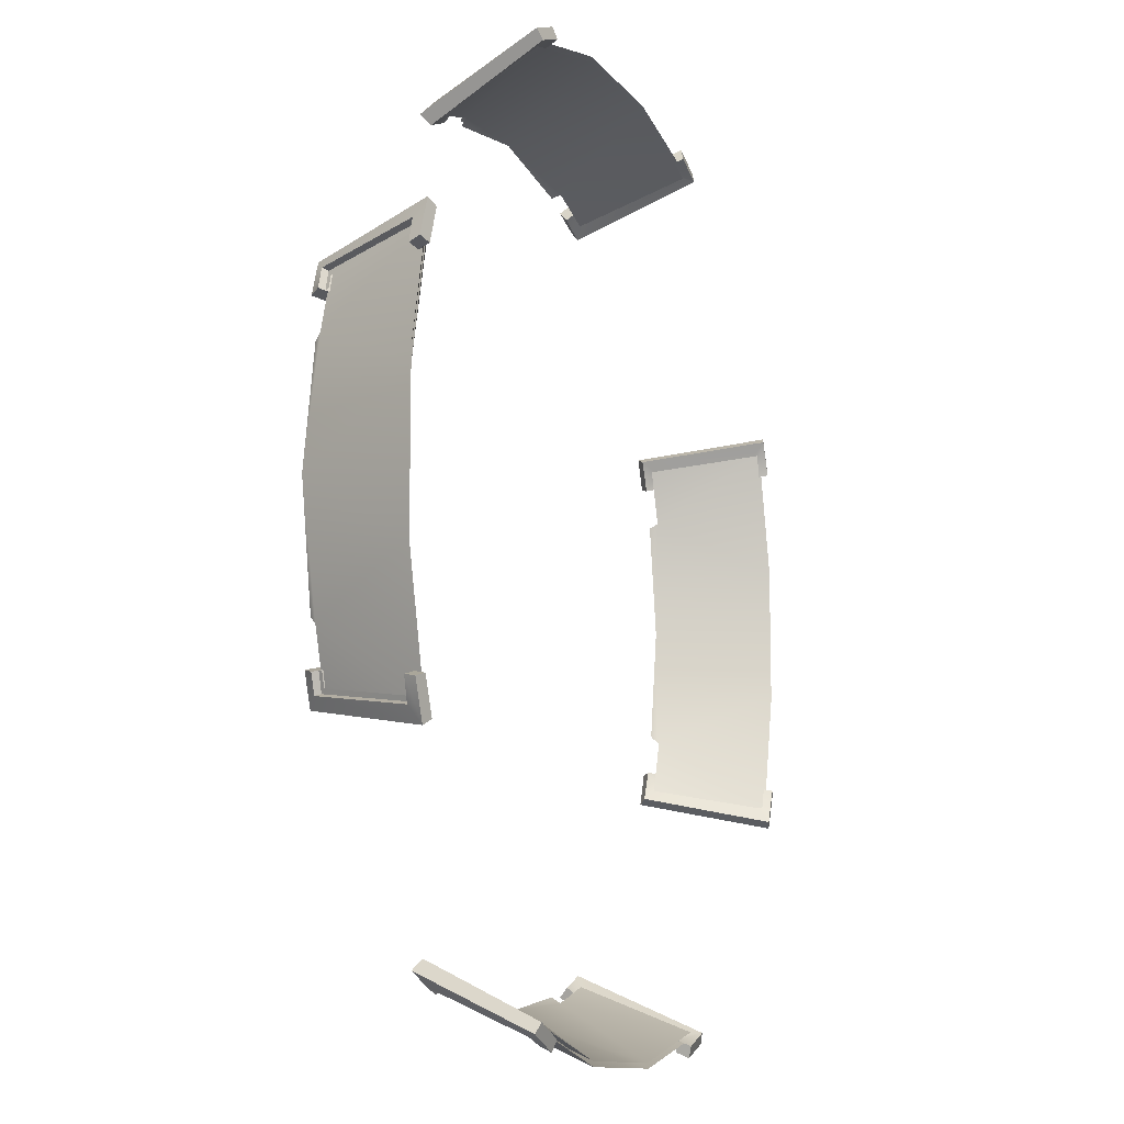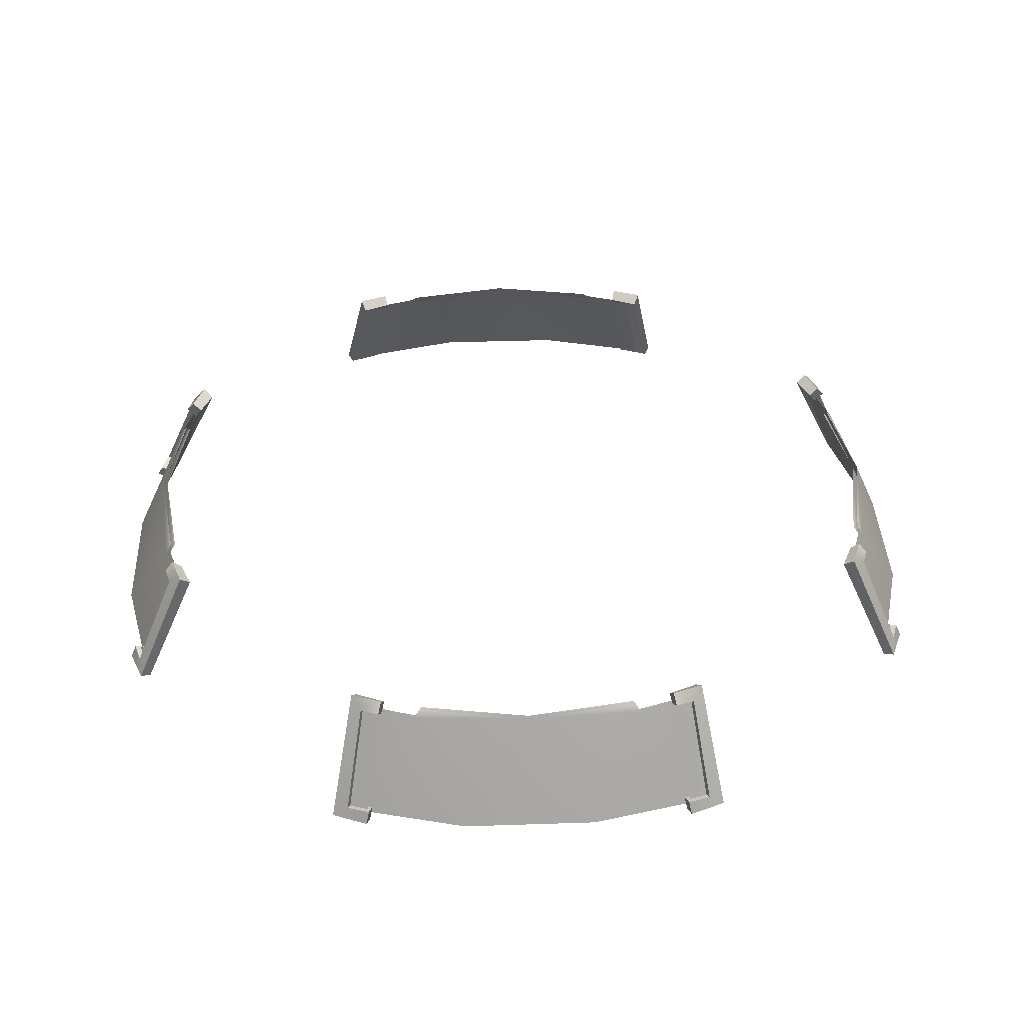
<metadata>
{"format":"obj","ext":"obj","renderer":"f3d","projection":"perspective","resolution":1024,"background":"white","views":[{"elev":-11.1,"azim":-68.3,"up":"+Z"},{"elev":38.6,"azim":177.6,"up":"+Y"}]}
</metadata>
<code>
g platform_screens
v -1.199 -0.1564 -0.5339
v -1.077 0.135 -0.4822
v -1.093 0.135 -0.4303
v -1.217 -0.1564 -0.4792
v -1.199 -0.1564 0.5339
v -1.077 0.135 0.4822
v -1.093 0.135 0.4303
v -1.217 -0.1564 0.4792
v -1.085 0.1251 -0.469
v -1.097 0.1251 -0.4319
v -1.191 -0.1266 -0.5129
v -1.204 -0.1266 -0.4741
v -1.097 0.1244 0.4321
v -1.203 -0.1244 0.4738
v -1.192 -0.1244 0.51
v -1.087 0.1244 0.4667
v -1.187 -0.1572 -0.5286
v -1.271 -0.1572 -0.1917
v -1.066 0.135 -0.4774
v -1.113 0.135 -0.3289
v -1.098 0.1541 -0.313
v -1.149 0.1556 0
v -1.187 -0.1572 0.5286
v -1.271 -0.1572 0.1917
v -1.066 0.135 0.4774
v -1.205 -0.1572 0.4744
v -1.113 0.135 0.3289
v -1.098 0.1541 0.313
v -1.202 -0.1648 0.5785
v -1.208 -0.1312 0.5335
v -1.089 0.1465 0.4851
v -1.052 0.1747 0.5111
v -1.105 0.1472 0.4339
v -1.082 0.1747 0.4249
v -1.242 -0.1656 0.4792
v -1.226 -0.132 0.4714
v -1.175 -0.174 0.5625
v -1.179 -0.1427 0.5208
v -1.024 0.1518 0.4975
v -1.065 0.1244 0.474
v -1.058 0.1518 0.4169
v -1.081 0.1236 0.4259
v -1.196 -0.1419 0.4614
v -1.211 -0.1747 0.4693
v -1.202 -0.1648 -0.5785
v -1.208 -0.1312 -0.5335
v -1.089 0.1465 -0.4851
v -1.052 0.1747 -0.5111
v -1.105 0.1472 -0.4339
v -1.082 0.1747 -0.4249
v -1.242 -0.1656 -0.4792
v -1.226 -0.132 -0.4714
v -1.175 -0.174 -0.5625
v -1.179 -0.1427 -0.5208
v -1.024 0.1518 -0.4975
v -1.065 0.1244 -0.474
v -1.058 0.1518 -0.4169
v -1.081 0.1236 -0.4259
v -1.196 -0.1419 -0.4614
v -1.211 -0.1747 -0.4693
v -0.5339 -0.1564 1.199
v -0.4822 0.135 1.077
v -0.4303 0.135 1.093
v -0.4792 -0.1564 1.217
v 0.5339 -0.1564 1.199
v 0.4822 0.135 1.077
v 0.4303 0.135 1.093
v 0.4792 -0.1564 1.217
v -0.469 0.1251 1.085
v -0.4319 0.1251 1.097
v -0.5129 -0.1266 1.191
v -0.4741 -0.1266 1.204
v 0.4321 0.1244 1.097
v 0.4738 -0.1244 1.203
v 0.51 -0.1244 1.192
v 0.4667 0.1244 1.087
v -0.5286 -0.1572 1.187
v -0.1917 -0.1572 1.271
v -0.4774 0.135 1.066
v -0.3289 0.135 1.113
v -0.313 0.1541 1.098
v -6.247e-16 0.1556 1.149
v 0.5286 -0.1572 1.187
v 0.1917 -0.1572 1.271
v 0.4774 0.135 1.066
v 0.4744 -0.1572 1.205
v 0.3289 0.135 1.113
v 0.313 0.1541 1.098
v 0.5785 -0.1648 1.202
v 0.5335 -0.1312 1.208
v 0.4851 0.1465 1.089
v 0.5111 0.1747 1.052
v 0.4339 0.1472 1.105
v 0.4249 0.1747 1.082
v 0.4792 -0.1656 1.242
v 0.4714 -0.132 1.226
v 0.5625 -0.174 1.175
v 0.5208 -0.1427 1.179
v 0.4975 0.1518 1.024
v 0.474 0.1244 1.065
v 0.4169 0.1518 1.058
v 0.4259 0.1236 1.081
v 0.4614 -0.1419 1.196
v 0.4693 -0.1747 1.211
v -0.5785 -0.1648 1.202
v -0.5335 -0.1312 1.208
v -0.4851 0.1465 1.089
v -0.5111 0.1747 1.052
v -0.4339 0.1472 1.105
v -0.4249 0.1747 1.082
v -0.4792 -0.1656 1.242
v -0.4714 -0.132 1.226
v -0.5625 -0.174 1.175
v -0.5208 -0.1427 1.179
v -0.4975 0.1518 1.024
v -0.474 0.1244 1.065
v -0.4169 0.1518 1.058
v -0.4259 0.1236 1.081
v -0.4614 -0.1419 1.196
v -0.4693 -0.1747 1.211
v 0.5339 -0.1564 -1.199
v 0.4822 0.135 -1.077
v 0.4303 0.135 -1.093
v 0.4792 -0.1564 -1.217
v -0.5339 -0.1564 -1.199
v -0.4822 0.135 -1.077
v -0.4303 0.135 -1.093
v -0.4792 -0.1564 -1.217
v 0.469 0.1251 -1.085
v 0.4319 0.1251 -1.097
v 0.5129 -0.1266 -1.191
v 0.4741 -0.1266 -1.204
v -0.4321 0.1244 -1.097
v -0.4738 -0.1244 -1.203
v -0.51 -0.1244 -1.192
v -0.4667 0.1244 -1.087
v 0.5286 -0.1572 -1.187
v 0.1917 -0.1572 -1.271
v 0.4774 0.135 -1.066
v 0.3289 0.135 -1.113
v 0.313 0.1541 -1.098
v 6.247e-16 0.1556 -1.149
v -0.5286 -0.1572 -1.187
v -0.1917 -0.1572 -1.271
v -0.4774 0.135 -1.066
v -0.4744 -0.1572 -1.205
v -0.3289 0.135 -1.113
v -0.313 0.1541 -1.098
v -0.5785 -0.1648 -1.202
v -0.5335 -0.1312 -1.208
v -0.4851 0.1465 -1.089
v -0.5111 0.1747 -1.052
v -0.4339 0.1472 -1.105
v -0.4249 0.1747 -1.082
v -0.4792 -0.1656 -1.242
v -0.4714 -0.132 -1.226
v -0.5625 -0.174 -1.175
v -0.5208 -0.1427 -1.179
v -0.4975 0.1518 -1.024
v -0.474 0.1244 -1.065
v -0.4169 0.1518 -1.058
v -0.4259 0.1236 -1.081
v -0.4614 -0.1419 -1.196
v -0.4693 -0.1747 -1.211
v 0.5785 -0.1648 -1.202
v 0.5335 -0.1312 -1.208
v 0.4851 0.1465 -1.089
v 0.5111 0.1747 -1.052
v 0.4339 0.1472 -1.105
v 0.4249 0.1747 -1.082
v 0.4792 -0.1656 -1.242
v 0.4714 -0.132 -1.226
v 0.5625 -0.174 -1.175
v 0.5208 -0.1427 -1.179
v 0.4975 0.1518 -1.024
v 0.474 0.1244 -1.065
v 0.4169 0.1518 -1.058
v 0.4259 0.1236 -1.081
v 0.4614 -0.1419 -1.196
v 0.4693 -0.1747 -1.211
v 1.199 -0.1564 0.5339
v 1.077 0.135 0.4822
v 1.093 0.135 0.4303
v 1.217 -0.1564 0.4792
v 1.199 -0.1564 -0.5339
v 1.077 0.135 -0.4822
v 1.093 0.135 -0.4303
v 1.217 -0.1564 -0.4792
v 1.085 0.1251 0.469
v 1.097 0.1251 0.4319
v 1.191 -0.1266 0.5129
v 1.204 -0.1266 0.4741
v 1.097 0.1244 -0.4321
v 1.203 -0.1244 -0.4738
v 1.192 -0.1244 -0.51
v 1.087 0.1244 -0.4667
v 1.187 -0.1572 0.5286
v 1.271 -0.1572 0.1917
v 1.066 0.135 0.4774
v 1.113 0.135 0.3289
v 1.098 0.1541 0.313
v 1.149 0.1556 0
v 1.187 -0.1572 -0.5286
v 1.271 -0.1572 -0.1917
v 1.066 0.135 -0.4774
v 1.205 -0.1572 -0.4744
v 1.113 0.135 -0.3289
v 1.098 0.1541 -0.313
v 1.202 -0.1648 -0.5785
v 1.208 -0.1312 -0.5335
v 1.089 0.1465 -0.4851
v 1.052 0.1747 -0.5111
v 1.105 0.1472 -0.4339
v 1.082 0.1747 -0.4249
v 1.242 -0.1656 -0.4792
v 1.226 -0.132 -0.4714
v 1.175 -0.174 -0.5625
v 1.179 -0.1427 -0.5208
v 1.024 0.1518 -0.4975
v 1.065 0.1244 -0.474
v 1.058 0.1518 -0.4169
v 1.081 0.1236 -0.4259
v 1.196 -0.1419 -0.4614
v 1.211 -0.1747 -0.4693
v 1.202 -0.1648 0.5785
v 1.208 -0.1312 0.5335
v 1.089 0.1465 0.4851
v 1.052 0.1747 0.5111
v 1.105 0.1472 0.4339
v 1.082 0.1747 0.4249
v 1.242 -0.1656 0.4792
v 1.226 -0.132 0.4714
v 1.175 -0.174 0.5625
v 1.179 -0.1427 0.5208
v 1.024 0.1518 0.4975
v 1.065 0.1244 0.474
v 1.058 0.1518 0.4169
v 1.081 0.1236 0.4259
v 1.196 -0.1419 0.4614
v 1.211 -0.1747 0.4693
v -1.174 -0.1549 -0.5227
v -1.257 -0.1549 -0.1896
v -1.054 0.1335 -0.4721
v -1.101 0.1335 -0.3253
v -1.086 0.1526 -0.3095
v -1.136 0.1534 0
v -1.174 -0.1549 0.5227
v -1.257 -0.1549 0.1896
v -1.054 0.1335 0.4721
v -1.191 -0.1549 0.4692
v -1.101 0.1335 0.3253
v -1.086 0.1526 0.3095
v -0.5227 -0.1549 1.174
v -0.1896 -0.1549 1.257
v -0.4721 0.1335 1.054
v -0.3253 0.1335 1.101
v -0.3095 0.1526 1.086
v -6.178e-16 0.1534 1.136
v 0.5227 -0.1549 1.174
v 0.1896 -0.1549 1.257
v 0.4721 0.1335 1.054
v 0.4692 -0.1549 1.191
v 0.3253 0.1335 1.101
v 0.3095 0.1526 1.086
v 0.5227 -0.1549 -1.174
v 0.1896 -0.1549 -1.257
v 0.4721 0.1335 -1.054
v 0.3253 0.1335 -1.101
v 0.3095 0.1526 -1.086
v 6.178e-16 0.1534 -1.136
v -0.5227 -0.1549 -1.174
v -0.1896 -0.1549 -1.257
v -0.4721 0.1335 -1.054
v -0.4692 -0.1549 -1.191
v -0.3253 0.1335 -1.101
v -0.3095 0.1526 -1.086
v 1.174 -0.1549 0.5227
v 1.257 -0.1549 0.1896
v 1.054 0.1335 0.4721
v 1.101 0.1335 0.3253
v 1.086 0.1526 0.3095
v 1.136 0.1534 0
v 1.174 -0.1549 -0.5227
v 1.257 -0.1549 -0.1896
v 1.054 0.1335 -0.4721
v 1.191 -0.1549 -0.4692
v 1.101 0.1335 -0.3253
v 1.086 0.1526 -0.3095
v -1.089 0.1465 0.4851
v -1.208 -0.1312 0.5335
v -1.202 -0.1648 0.5785
v -1.052 0.1747 0.5111
v -1.105 0.1472 0.4339
v -1.089 0.1465 0.4851
v -1.065 0.1244 0.474
v -1.052 0.1747 0.5111
v -1.082 0.1747 0.4249
v -1.024 0.1518 0.4975
v -1.179 -0.1427 0.5208
v -1.175 -0.174 0.5625
v -1.024 0.1518 0.4975
v -1.065 0.1244 0.474
v -1.058 0.1518 0.4169
v -1.081 0.1236 0.4259
v -1.105 0.1472 0.4339
v -1.081 0.1236 0.4259
v -1.058 0.1518 0.4169
v -1.082 0.1747 0.4249
v -1.226 -0.132 0.4714
v -1.196 -0.1419 0.4614
v -1.179 -0.1427 0.5208
v -1.208 -0.1312 0.5335
v -1.242 -0.1656 0.4792
v -1.211 -0.1747 0.4693
v -1.196 -0.1419 0.4614
v -1.226 -0.132 0.4714
v -1.202 -0.1648 0.5785
v -1.175 -0.174 0.5625
v -1.211 -0.1747 0.4693
v -1.242 -0.1656 0.4792
v -1.052 0.1747 -0.5111
v -1.202 -0.1648 -0.5785
v -1.208 -0.1312 -0.5335
v -1.089 0.1465 -0.4851
v -1.105 0.1472 -0.4339
v -1.065 0.1244 -0.474
v -1.089 0.1465 -0.4851
v -1.052 0.1747 -0.5111
v -1.024 0.1518 -0.4975
v -1.082 0.1747 -0.4249
v -1.179 -0.1427 -0.5208
v -1.065 0.1244 -0.474
v -1.024 0.1518 -0.4975
v -1.175 -0.174 -0.5625
v -1.081 0.1236 -0.4259
v -1.058 0.1518 -0.4169
v -1.105 0.1472 -0.4339
v -1.082 0.1747 -0.4249
v -1.058 0.1518 -0.4169
v -1.081 0.1236 -0.4259
v -1.226 -0.132 -0.4714
v -1.208 -0.1312 -0.5335
v -1.179 -0.1427 -0.5208
v -1.196 -0.1419 -0.4614
v -1.242 -0.1656 -0.4792
v -1.226 -0.132 -0.4714
v -1.196 -0.1419 -0.4614
v -1.211 -0.1747 -0.4693
v -1.202 -0.1648 -0.5785
v -1.242 -0.1656 -0.4792
v -1.211 -0.1747 -0.4693
v -1.175 -0.174 -0.5625
v 0.4851 0.1465 1.089
v 0.5335 -0.1312 1.208
v 0.5785 -0.1648 1.202
v 0.5111 0.1747 1.052
v 0.4339 0.1472 1.105
v 0.4851 0.1465 1.089
v 0.474 0.1244 1.065
v 0.5111 0.1747 1.052
v 0.4249 0.1747 1.082
v 0.4975 0.1518 1.024
v 0.5208 -0.1427 1.179
v 0.5625 -0.174 1.175
v 0.4975 0.1518 1.024
v 0.474 0.1244 1.065
v 0.4169 0.1518 1.058
v 0.4259 0.1236 1.081
v 0.4339 0.1472 1.105
v 0.4259 0.1236 1.081
v 0.4169 0.1518 1.058
v 0.4249 0.1747 1.082
v 0.4714 -0.132 1.226
v 0.4614 -0.1419 1.196
v 0.5208 -0.1427 1.179
v 0.5335 -0.1312 1.208
v 0.4792 -0.1656 1.242
v 0.4693 -0.1747 1.211
v 0.4614 -0.1419 1.196
v 0.4714 -0.132 1.226
v 0.5785 -0.1648 1.202
v 0.5625 -0.174 1.175
v 0.4693 -0.1747 1.211
v 0.4792 -0.1656 1.242
v -0.5111 0.1747 1.052
v -0.5785 -0.1648 1.202
v -0.5335 -0.1312 1.208
v -0.4851 0.1465 1.089
v -0.4339 0.1472 1.105
v -0.474 0.1244 1.065
v -0.4851 0.1465 1.089
v -0.5111 0.1747 1.052
v -0.4975 0.1518 1.024
v -0.4249 0.1747 1.082
v -0.5208 -0.1427 1.179
v -0.474 0.1244 1.065
v -0.4975 0.1518 1.024
v -0.5625 -0.174 1.175
v -0.4259 0.1236 1.081
v -0.4169 0.1518 1.058
v -0.4339 0.1472 1.105
v -0.4249 0.1747 1.082
v -0.4169 0.1518 1.058
v -0.4259 0.1236 1.081
v -0.4714 -0.132 1.226
v -0.5335 -0.1312 1.208
v -0.5208 -0.1427 1.179
v -0.4614 -0.1419 1.196
v -0.4792 -0.1656 1.242
v -0.4714 -0.132 1.226
v -0.4614 -0.1419 1.196
v -0.4693 -0.1747 1.211
v -0.5785 -0.1648 1.202
v -0.4792 -0.1656 1.242
v -0.4693 -0.1747 1.211
v -0.5625 -0.174 1.175
v -0.4851 0.1465 -1.089
v -0.5335 -0.1312 -1.208
v -0.5785 -0.1648 -1.202
v -0.5111 0.1747 -1.052
v -0.4339 0.1472 -1.105
v -0.4851 0.1465 -1.089
v -0.474 0.1244 -1.065
v -0.5111 0.1747 -1.052
v -0.4249 0.1747 -1.082
v -0.4975 0.1518 -1.024
v -0.5208 -0.1427 -1.179
v -0.5625 -0.174 -1.175
v -0.4975 0.1518 -1.024
v -0.474 0.1244 -1.065
v -0.4169 0.1518 -1.058
v -0.4259 0.1236 -1.081
v -0.4339 0.1472 -1.105
v -0.4259 0.1236 -1.081
v -0.4169 0.1518 -1.058
v -0.4249 0.1747 -1.082
v -0.4714 -0.132 -1.226
v -0.4614 -0.1419 -1.196
v -0.5208 -0.1427 -1.179
v -0.5335 -0.1312 -1.208
v -0.4792 -0.1656 -1.242
v -0.4693 -0.1747 -1.211
v -0.4614 -0.1419 -1.196
v -0.4714 -0.132 -1.226
v -0.5785 -0.1648 -1.202
v -0.5625 -0.174 -1.175
v -0.4693 -0.1747 -1.211
v -0.4792 -0.1656 -1.242
v 0.5111 0.1747 -1.052
v 0.5785 -0.1648 -1.202
v 0.5335 -0.1312 -1.208
v 0.4851 0.1465 -1.089
v 0.4339 0.1472 -1.105
v 0.474 0.1244 -1.065
v 0.4851 0.1465 -1.089
v 0.5111 0.1747 -1.052
v 0.4975 0.1518 -1.024
v 0.4249 0.1747 -1.082
v 0.5208 -0.1427 -1.179
v 0.474 0.1244 -1.065
v 0.4975 0.1518 -1.024
v 0.5625 -0.174 -1.175
v 0.4259 0.1236 -1.081
v 0.4169 0.1518 -1.058
v 0.4339 0.1472 -1.105
v 0.4249 0.1747 -1.082
v 0.4169 0.1518 -1.058
v 0.4259 0.1236 -1.081
v 0.4714 -0.132 -1.226
v 0.5335 -0.1312 -1.208
v 0.5208 -0.1427 -1.179
v 0.4614 -0.1419 -1.196
v 0.4792 -0.1656 -1.242
v 0.4714 -0.132 -1.226
v 0.4614 -0.1419 -1.196
v 0.4693 -0.1747 -1.211
v 0.5785 -0.1648 -1.202
v 0.4792 -0.1656 -1.242
v 0.4693 -0.1747 -1.211
v 0.5625 -0.174 -1.175
v 1.089 0.1465 -0.4851
v 1.208 -0.1312 -0.5335
v 1.202 -0.1648 -0.5785
v 1.052 0.1747 -0.5111
v 1.105 0.1472 -0.4339
v 1.089 0.1465 -0.4851
v 1.065 0.1244 -0.474
v 1.052 0.1747 -0.5111
v 1.082 0.1747 -0.4249
v 1.024 0.1518 -0.4975
v 1.179 -0.1427 -0.5208
v 1.175 -0.174 -0.5625
v 1.024 0.1518 -0.4975
v 1.065 0.1244 -0.474
v 1.058 0.1518 -0.4169
v 1.081 0.1236 -0.4259
v 1.105 0.1472 -0.4339
v 1.081 0.1236 -0.4259
v 1.058 0.1518 -0.4169
v 1.082 0.1747 -0.4249
v 1.226 -0.132 -0.4714
v 1.196 -0.1419 -0.4614
v 1.179 -0.1427 -0.5208
v 1.208 -0.1312 -0.5335
v 1.242 -0.1656 -0.4792
v 1.211 -0.1747 -0.4693
v 1.196 -0.1419 -0.4614
v 1.226 -0.132 -0.4714
v 1.202 -0.1648 -0.5785
v 1.175 -0.174 -0.5625
v 1.211 -0.1747 -0.4693
v 1.242 -0.1656 -0.4792
v 1.052 0.1747 0.5111
v 1.202 -0.1648 0.5785
v 1.208 -0.1312 0.5335
v 1.089 0.1465 0.4851
v 1.105 0.1472 0.4339
v 1.065 0.1244 0.474
v 1.089 0.1465 0.4851
v 1.052 0.1747 0.5111
v 1.024 0.1518 0.4975
v 1.082 0.1747 0.4249
v 1.179 -0.1427 0.5208
v 1.065 0.1244 0.474
v 1.024 0.1518 0.4975
v 1.175 -0.174 0.5625
v 1.081 0.1236 0.4259
v 1.058 0.1518 0.4169
v 1.105 0.1472 0.4339
v 1.082 0.1747 0.4249
v 1.058 0.1518 0.4169
v 1.081 0.1236 0.4259
v 1.226 -0.132 0.4714
v 1.208 -0.1312 0.5335
v 1.179 -0.1427 0.5208
v 1.196 -0.1419 0.4614
v 1.242 -0.1656 0.4792
v 1.226 -0.132 0.4714
v 1.196 -0.1419 0.4614
v 1.211 -0.1747 0.4693
v 1.202 -0.1648 0.5785
v 1.242 -0.1656 0.4792
v 1.211 -0.1747 0.4693
v 1.175 -0.174 0.5625
g platform_screens_0
f 4 12 11
f 1 4 11
f 2 1 11
f 9 2 11
f 3 2 9
f 10 3 9
f 7 13 16
f 6 7 16
f 6 16 15
f 5 6 15
f 8 5 15
f 14 8 15
f 21 20 22
f 20 18 22
f 18 20 17
f 20 19 17
f 18 24 22
f 27 22 24
f 27 28 22
f 27 24 23
f 25 27 23
f 24 26 23
f 34 33 31
f 32 34 31
f 32 31 30
f 29 32 30
f 30 36 29
f 36 35 29
f 289 40 38
f 290 289 38
f 292 291 37
f 39 292 37
f 295 294 293
f 42 295 293
f 41 297 296
f 298 41 296
f 304 303 302
f 303 301 302
f 302 301 299
f 301 300 299
f 43 299 300
f 44 43 300
f 307 306 305
f 308 307 305
f 311 310 309
f 312 311 309
f 315 314 313
f 316 315 313
f 319 318 317
f 320 319 317
f 49 50 47
f 50 48 47
f 48 45 47
f 45 46 47
f 52 46 45
f 51 52 45
f 321 55 53
f 322 321 53
f 324 323 54
f 56 324 54
f 326 58 325
f 327 326 325
f 57 329 328
f 330 57 328
f 336 335 332
f 333 336 332
f 333 332 331
f 334 333 331
f 331 59 334
f 59 60 334
f 339 338 337
f 340 339 337
f 343 342 341
f 344 343 341
f 347 346 345
f 348 347 345
f 351 350 349
f 352 351 349
f 64 72 71
f 61 64 71
f 62 61 71
f 69 62 71
f 63 62 69
f 70 63 69
f 67 73 76
f 66 67 76
f 66 76 75
f 65 66 75
f 68 65 75
f 74 68 75
f 81 80 82
f 80 78 82
f 78 80 77
f 80 79 77
f 78 84 82
f 87 82 84
f 87 88 82
f 87 84 83
f 85 87 83
f 84 86 83
f 94 93 91
f 92 94 91
f 92 91 90
f 89 92 90
f 90 96 89
f 96 95 89
f 353 100 98
f 354 353 98
f 356 355 97
f 99 356 97
f 359 358 357
f 102 359 357
f 101 361 360
f 362 101 360
f 368 367 366
f 367 365 366
f 366 365 363
f 365 364 363
f 103 363 364
f 104 103 364
f 371 370 369
f 372 371 369
f 375 374 373
f 376 375 373
f 379 378 377
f 380 379 377
f 383 382 381
f 384 383 381
f 109 110 107
f 110 108 107
f 108 105 107
f 105 106 107
f 112 106 105
f 111 112 105
f 385 115 113
f 386 385 113
f 388 387 114
f 116 388 114
f 390 118 389
f 391 390 389
f 117 393 392
f 394 117 392
f 400 399 396
f 397 400 396
f 397 396 395
f 398 397 395
f 395 119 398
f 119 120 398
f 403 402 401
f 404 403 401
f 407 406 405
f 408 407 405
f 411 410 409
f 412 411 409
f 415 414 413
f 416 415 413
f 124 132 131
f 121 124 131
f 122 121 131
f 129 122 131
f 123 122 129
f 130 123 129
f 127 133 136
f 126 127 136
f 126 136 135
f 125 126 135
f 128 125 135
f 134 128 135
f 141 140 142
f 140 138 142
f 138 140 137
f 140 139 137
f 138 144 142
f 147 142 144
f 147 148 142
f 147 144 143
f 145 147 143
f 144 146 143
f 154 153 151
f 152 154 151
f 152 151 150
f 149 152 150
f 150 156 149
f 156 155 149
f 417 160 158
f 418 417 158
f 420 419 157
f 159 420 157
f 423 422 421
f 162 423 421
f 161 425 424
f 426 161 424
f 432 431 430
f 431 429 430
f 430 429 427
f 429 428 427
f 163 427 428
f 164 163 428
f 435 434 433
f 436 435 433
f 439 438 437
f 440 439 437
f 443 442 441
f 444 443 441
f 447 446 445
f 448 447 445
f 169 170 167
f 170 168 167
f 168 165 167
f 165 166 167
f 172 166 165
f 171 172 165
f 449 175 173
f 450 449 173
f 452 451 174
f 176 452 174
f 454 178 453
f 455 454 453
f 177 457 456
f 458 177 456
f 464 463 460
f 461 464 460
f 461 460 459
f 462 461 459
f 459 179 462
f 179 180 462
f 467 466 465
f 468 467 465
f 471 470 469
f 472 471 469
f 475 474 473
f 476 475 473
f 479 478 477
f 480 479 477
f 184 192 191
f 181 184 191
f 182 181 191
f 189 182 191
f 183 182 189
f 190 183 189
f 187 193 196
f 186 187 196
f 186 196 195
f 185 186 195
f 188 185 195
f 194 188 195
f 201 200 202
f 200 198 202
f 198 200 197
f 200 199 197
f 198 204 202
f 207 202 204
f 207 208 202
f 207 204 203
f 205 207 203
f 204 206 203
f 214 213 211
f 212 214 211
f 212 211 210
f 209 212 210
f 210 216 209
f 216 215 209
f 481 220 218
f 482 481 218
f 484 483 217
f 219 484 217
f 487 486 485
f 222 487 485
f 221 489 488
f 490 221 488
f 496 495 494
f 495 493 494
f 494 493 491
f 493 492 491
f 223 491 492
f 224 223 492
f 499 498 497
f 500 499 497
f 503 502 501
f 504 503 501
f 507 506 505
f 508 507 505
f 511 510 509
f 512 511 509
f 229 230 227
f 230 228 227
f 228 225 227
f 225 226 227
f 232 226 225
f 231 232 225
f 513 235 233
f 514 513 233
f 516 515 234
f 236 516 234
f 518 238 517
f 519 518 517
f 237 521 520
f 522 237 520
f 528 527 524
f 525 528 524
f 525 524 523
f 526 525 523
f 523 239 526
f 239 240 526
f 531 530 529
f 532 531 529
f 535 534 533
f 536 535 533
f 539 538 537
f 540 539 537
f 543 542 541
f 544 543 541
f 244 245 246
f 242 244 246
f 244 242 241
f 243 244 241
f 248 242 246
f 246 251 248
f 252 251 246
f 248 251 247
f 251 249 247
f 250 248 247
f 256 257 258
f 254 256 258
f 256 254 253
f 255 256 253
f 260 254 258
f 258 263 260
f 264 263 258
f 260 263 259
f 263 261 259
f 262 260 259
f 268 269 270
f 266 268 270
f 268 266 265
f 267 268 265
f 272 266 270
f 270 275 272
f 276 275 270
f 272 275 271
f 275 273 271
f 274 272 271
f 280 281 282
f 278 280 282
f 280 278 277
f 279 280 277
f 284 278 282
f 282 287 284
f 288 287 282
f 284 287 283
f 287 285 283
f 286 284 283

</code>
